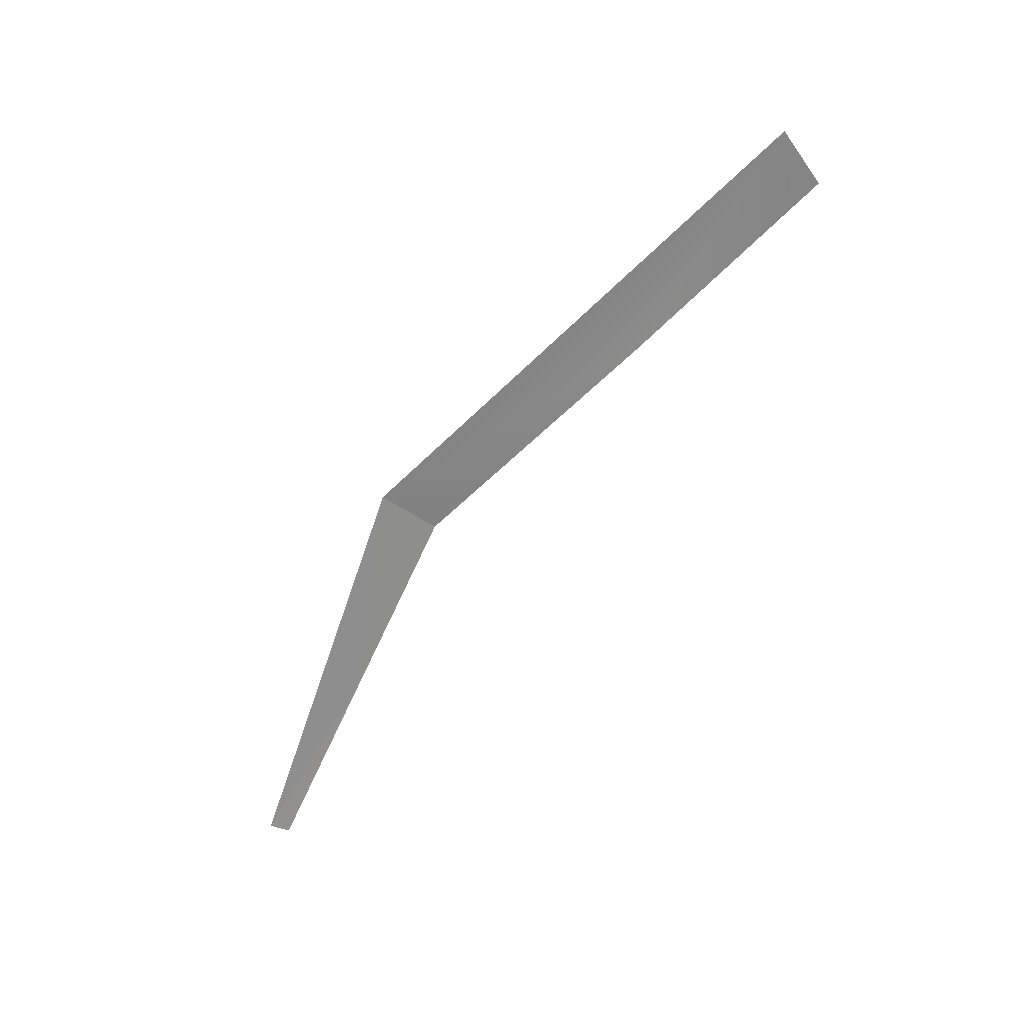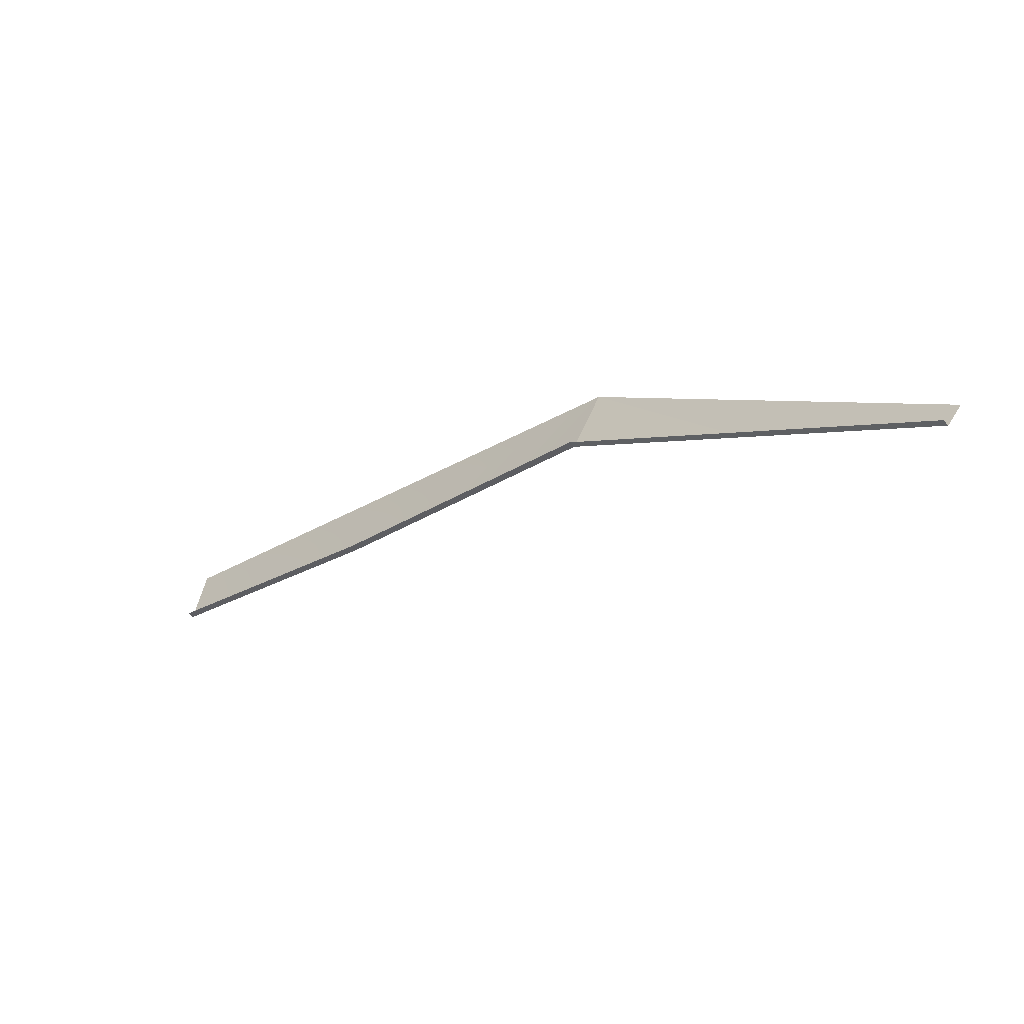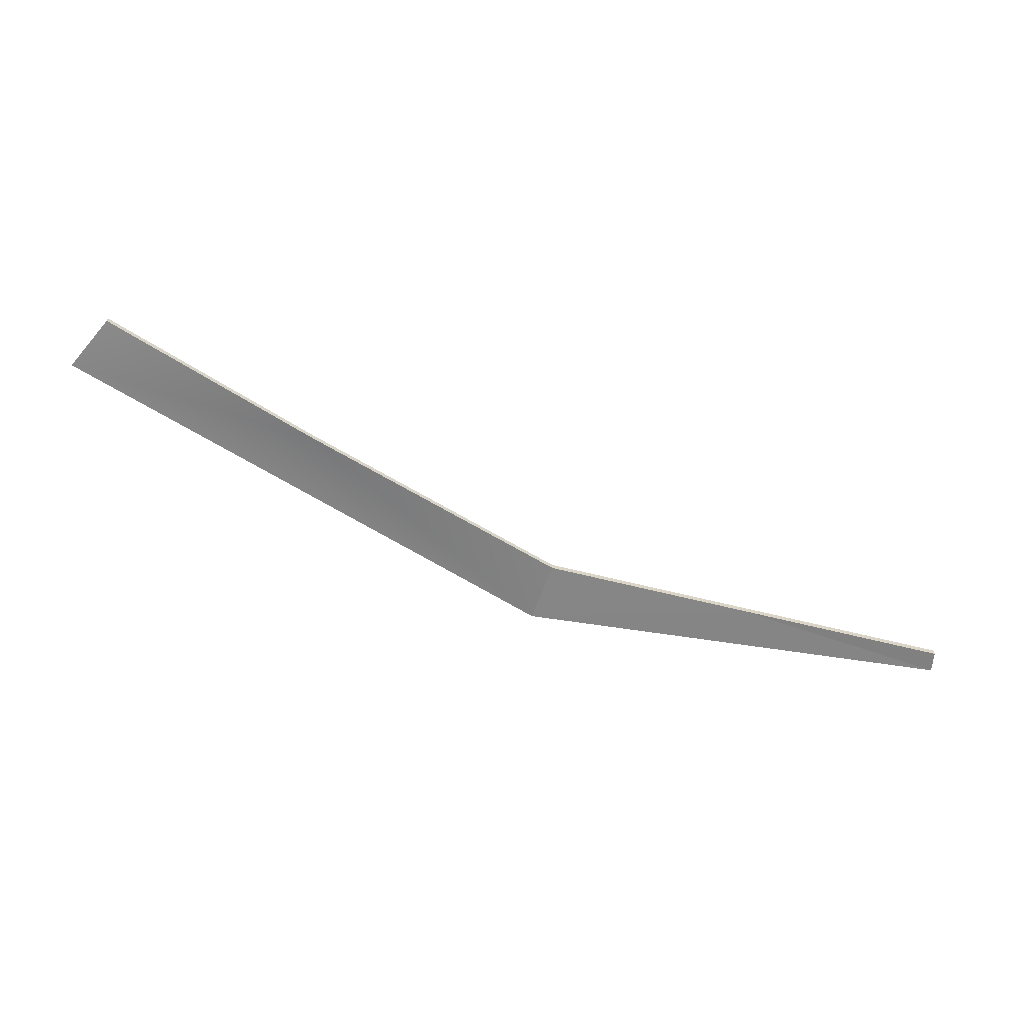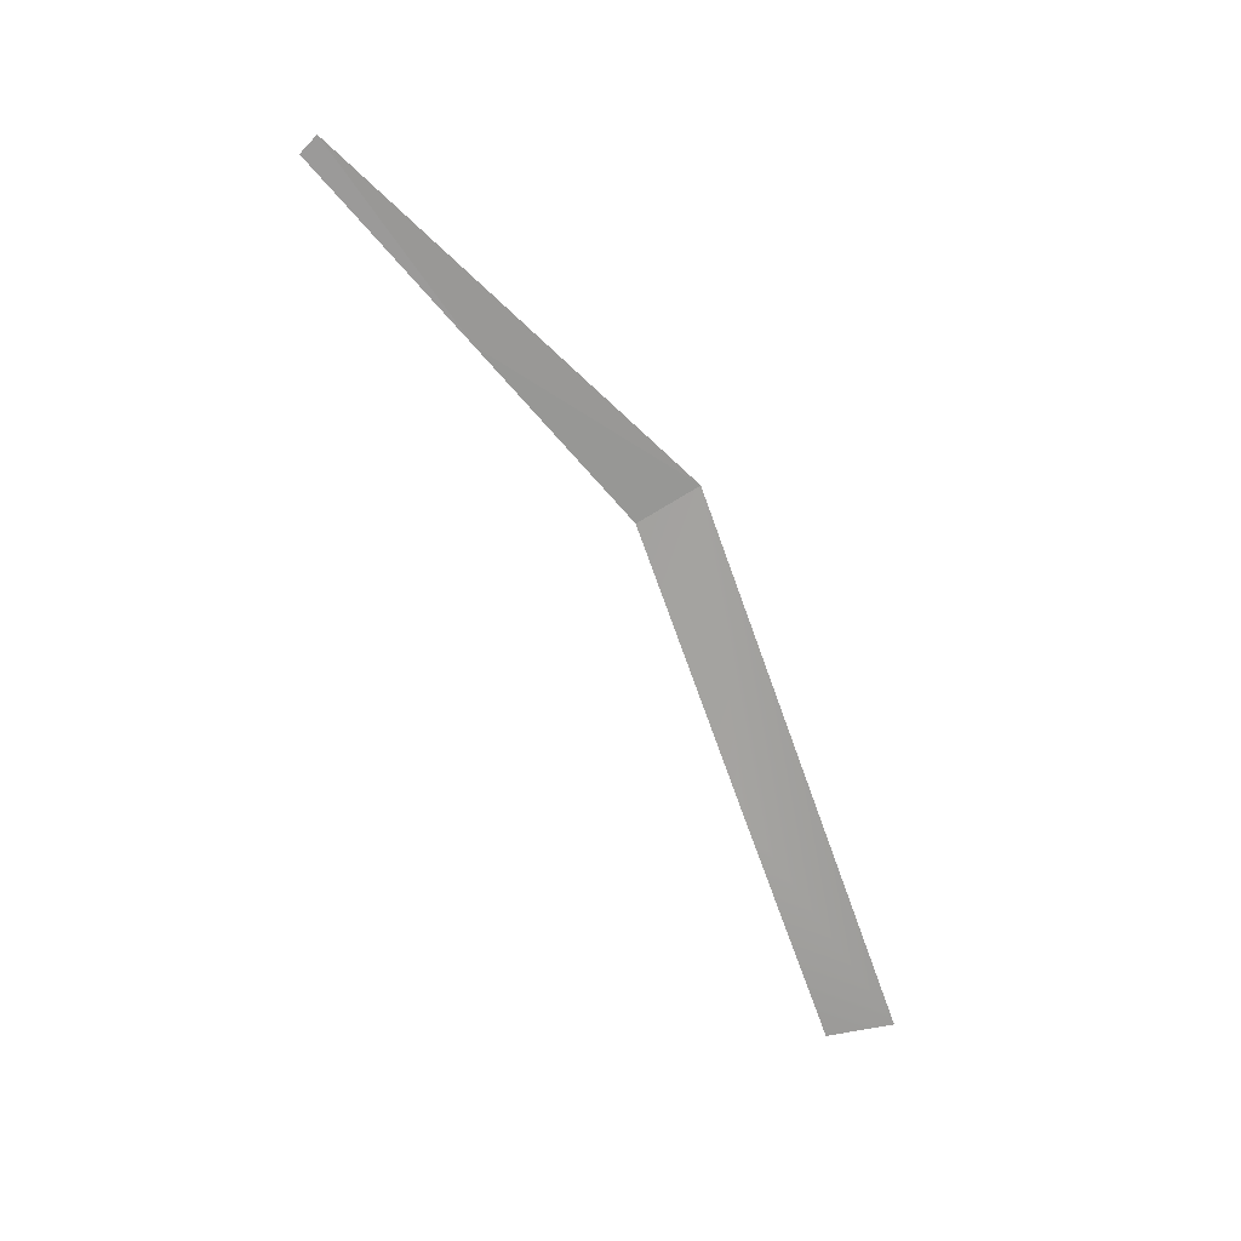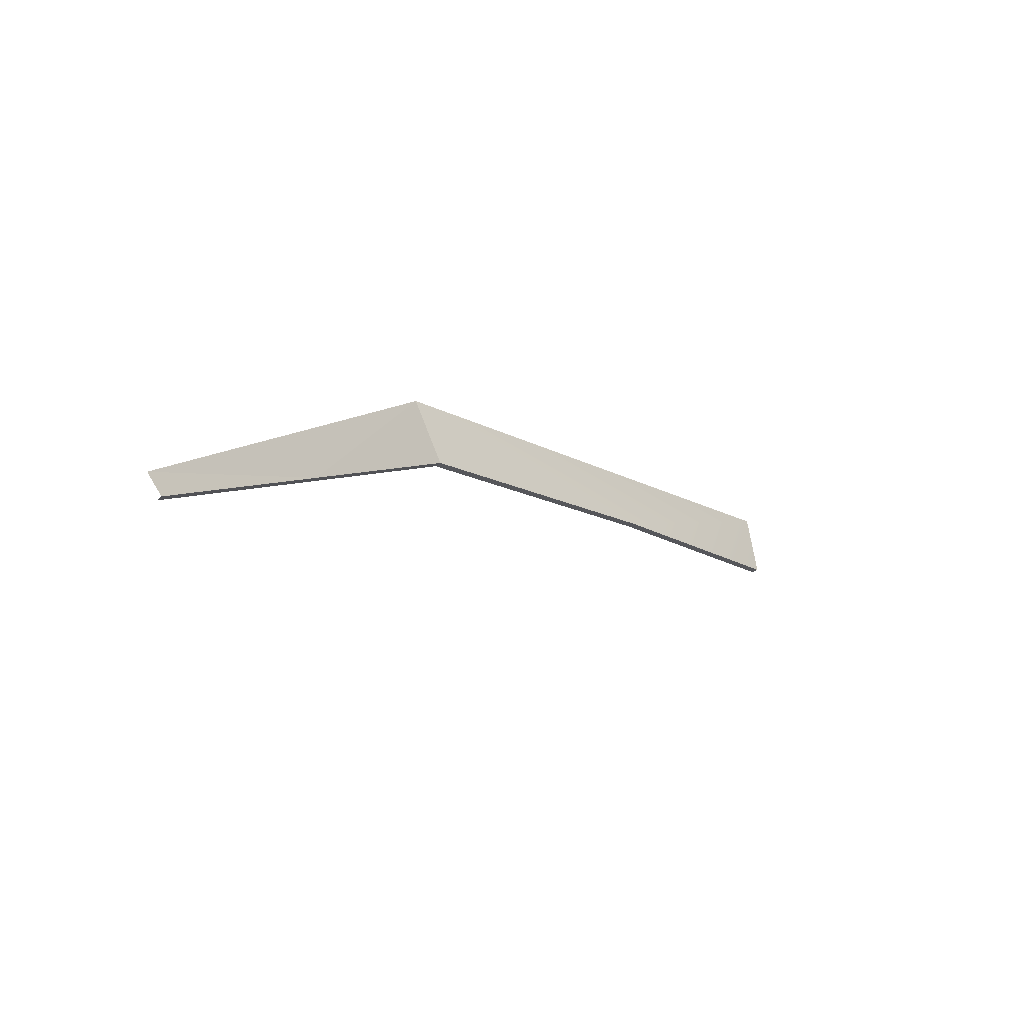
<metadata>
{"format":"obj","ext":"obj","renderer":"f3d","projection":"perspective","resolution":1024,"background":"white","views":[{"elev":-58.0,"azim":-153.9,"up":"+Z"},{"elev":-58.0,"azim":41.6,"up":"+Y"},{"elev":-60.7,"azim":-49.2,"up":"+Z"},{"elev":-74.6,"azim":91.4,"up":"+Z"},{"elev":-39.5,"azim":136.1,"up":"+Y"}]}
</metadata>
<code>
o polygon361
v 113.6 2337 -132
v 128.8 2364 -132
v -16.28 2380 -126
v -118.5 2446 -115.5
v -123.4 2416 -115.5
v 113.6 2337 -129
v 189.1 2276 -145.4
v 189.1 2276 -142.4
v 264.6 2215 -155.9
v 271.7 2222 -158.9
v -16.28 2380 -123
v -123.4 2416 -112.5
v 264.6 2215 -158.9
f 3 2 1
f 4 2 3
f 5 4 3
f 7 6 1
f 8 6 7
f 9 8 7
f 7 2 10
f 1 2 7
f 6 3 1
f 11 3 6
f 11 5 3
f 12 5 11
f 13 7 10
f 13 9 7

</code>
